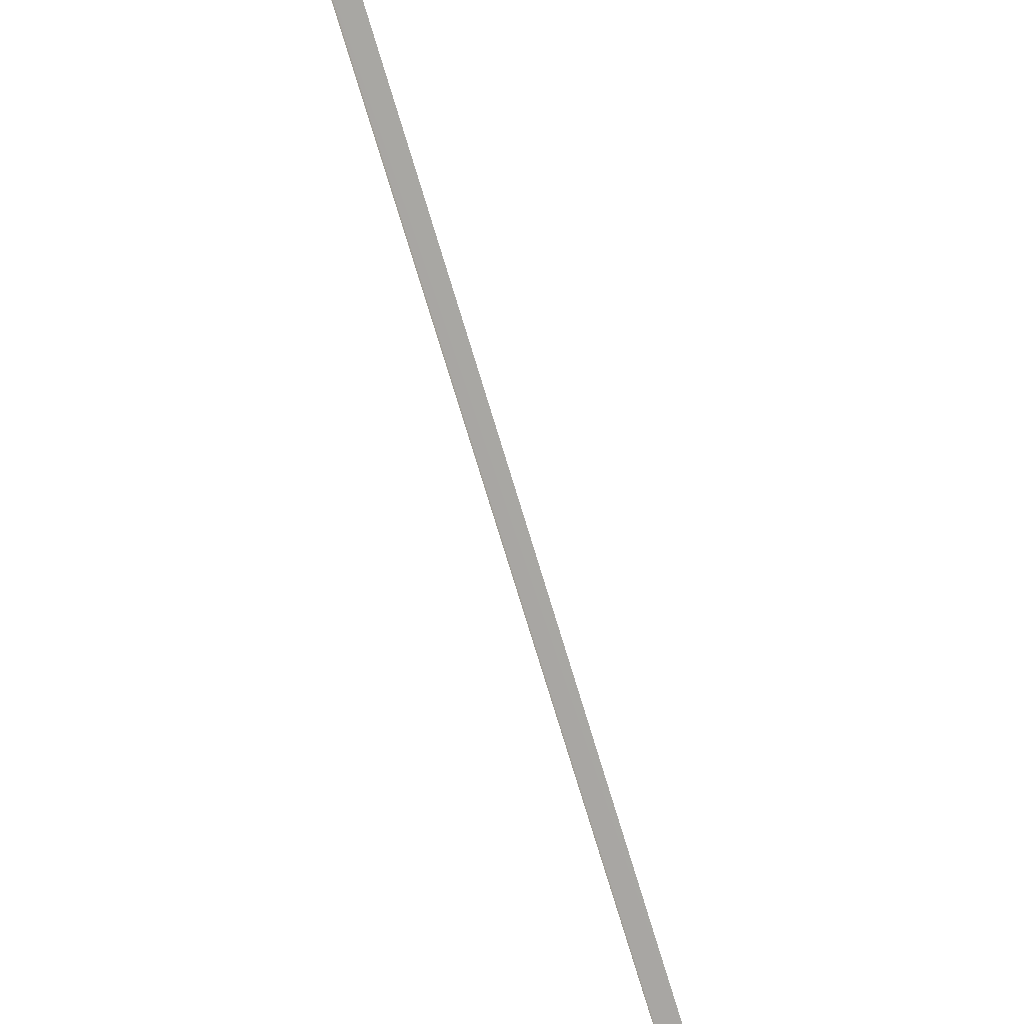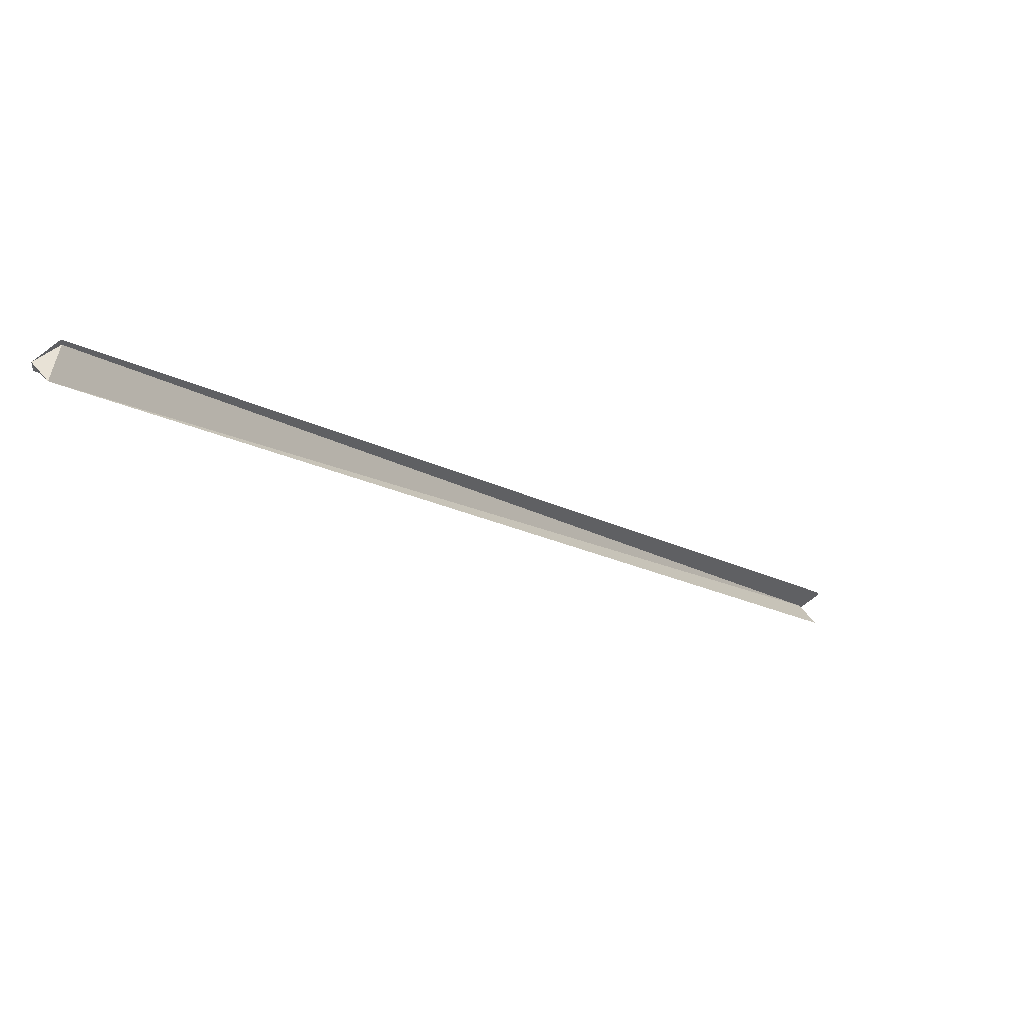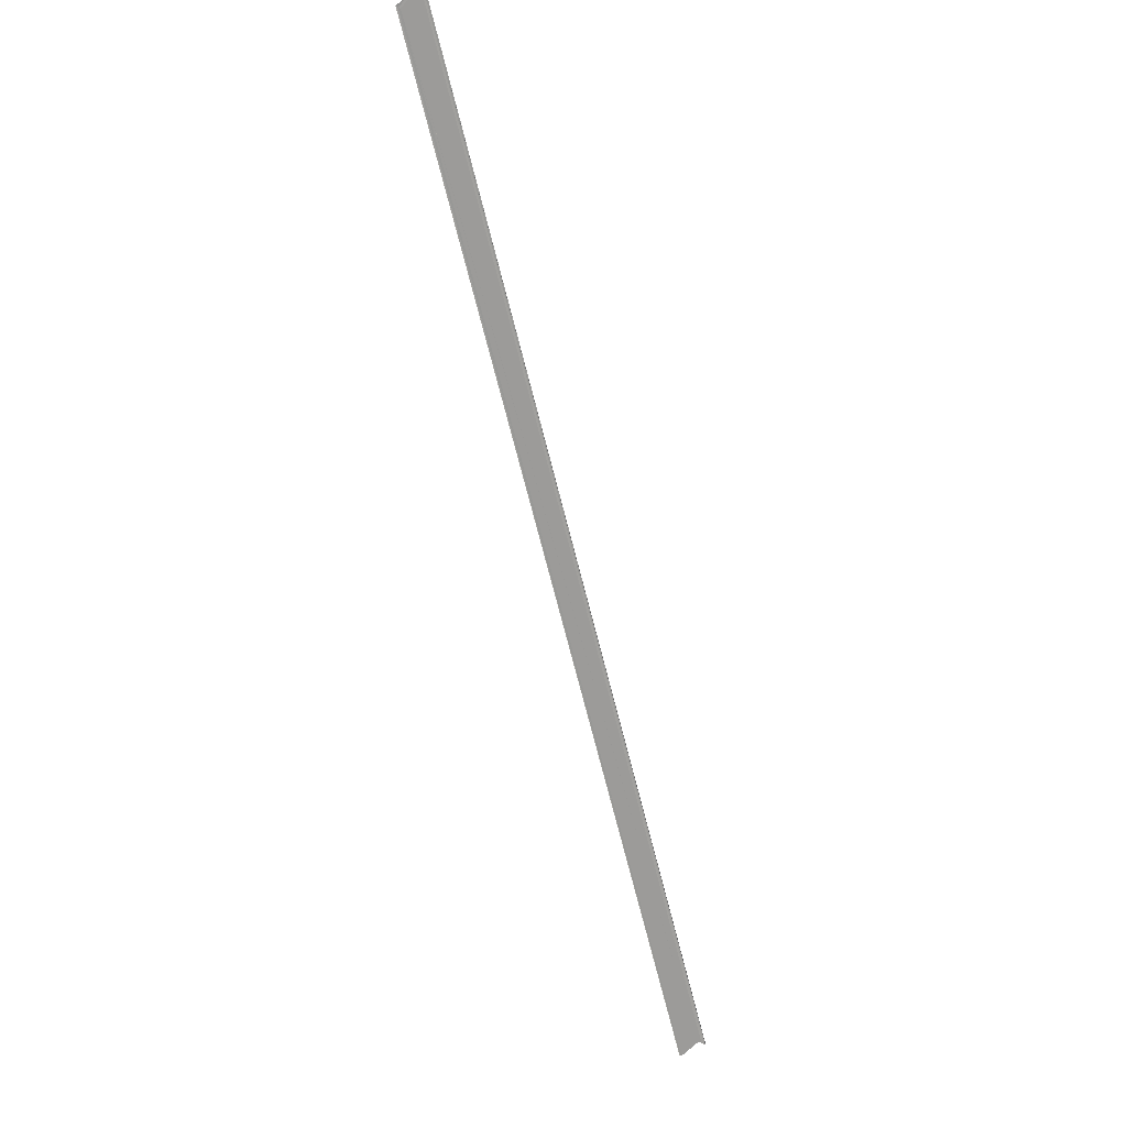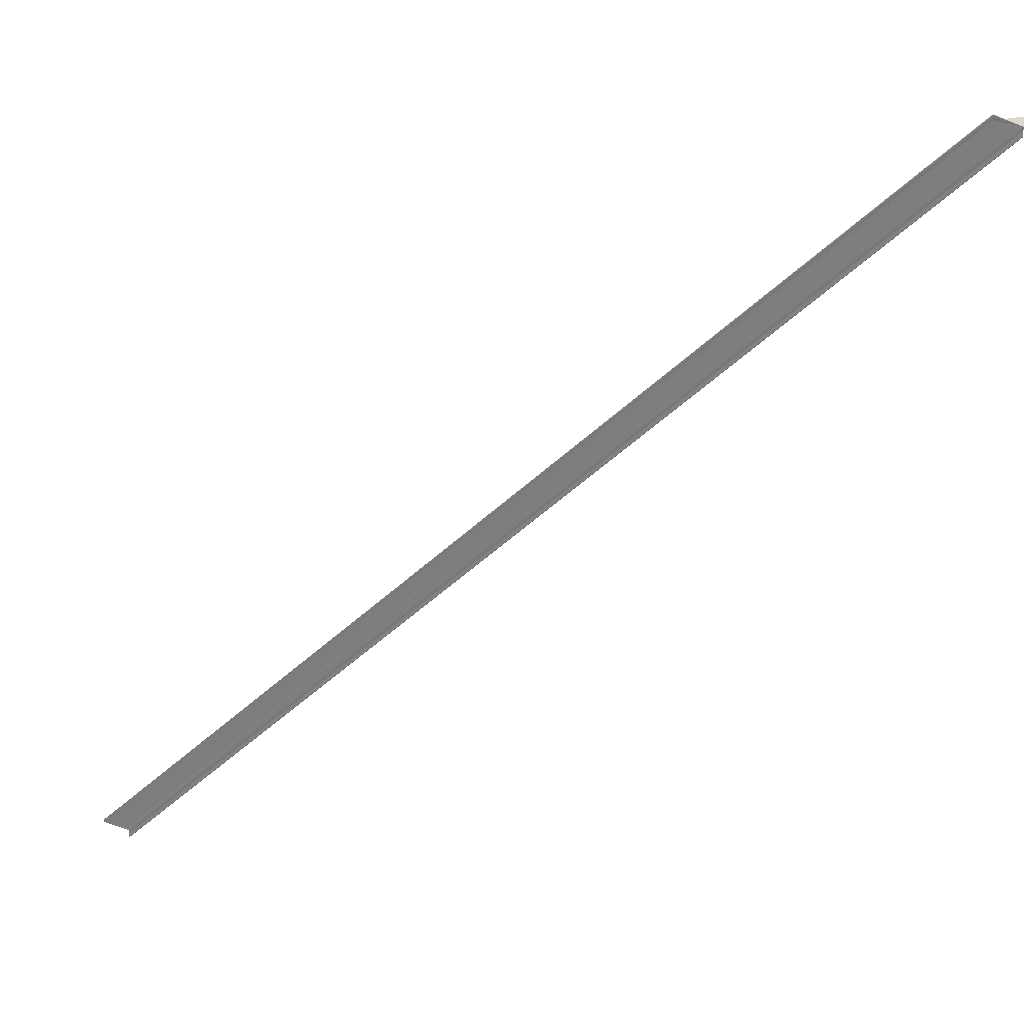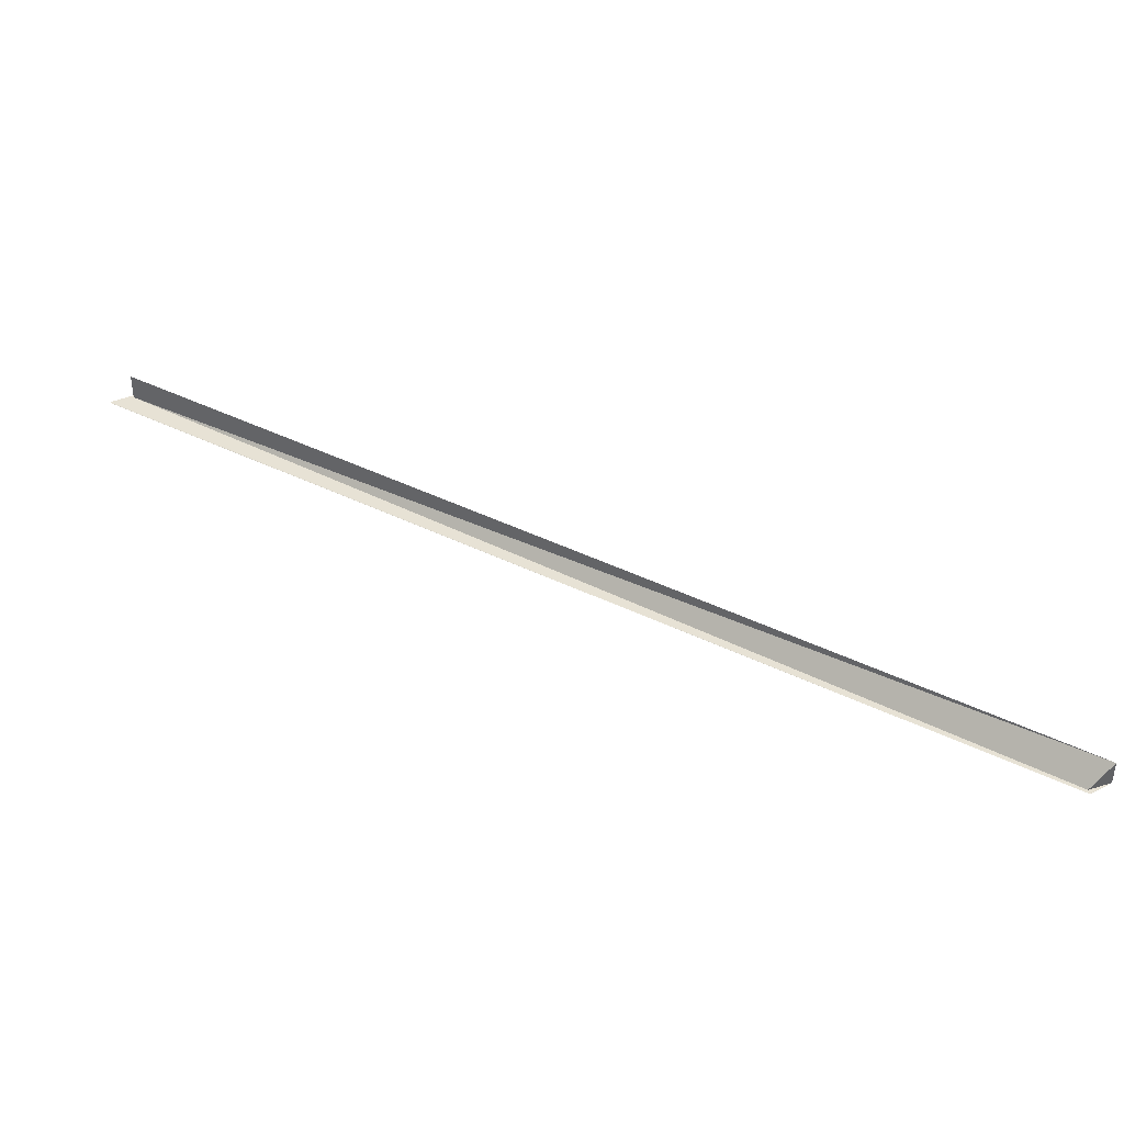
<metadata>
{"format":"obj","ext":"obj","renderer":"f3d","projection":"perspective","resolution":1024,"background":"white","views":[{"elev":-33.6,"azim":114.6,"up":"+Z"},{"elev":46.6,"azim":144.7,"up":"+Z"},{"elev":-70.1,"azim":59.3,"up":"+Y"},{"elev":28.7,"azim":12.0,"up":"+Z"},{"elev":40.5,"azim":-13.5,"up":"+Y"}]}
</metadata>
<code>
o 30961
v 2246 1886 21.65
v 2246 1886 21.65
v 2247 1886 21.97
v 2246 1886 21.65
v 2246 1886 21.65
v 2246 1886 21.65
v 2247 1886 21.97
v 2246 1886 21.65
v 2246 1886 21.65
v 2247 1886 21.97
v 2246 1886 21.65
v 2247 1886 21.97
v 2246 1886 21.65
v 2247 1886 21.97
v 2247 1886 21.97
v 2247 1886 21.97
v 2246 1886 21.65
v 2246 1886 21.65
v 2246 1886 21.66
v 2246 1886 21.65
v 2246 1886 21.66
v 2247 1886 21.97
v 2247 1886 21.97
v 2246 1886 21.66
v 2246 1886 21.66
v 2246 1886 21.66
v 2247 1886 21.97
v 2246 1886 21.65
v 2246 1886 21.66
v 2246 1886 21.65
v 2246 1886 21.66
v 2246 1886 21.65
v 2246 1886 21.65
v 2247 1886 21.97
v 2247 1886 21.97
v 2246 1886 21.66
v 2246 1886 21.65
v 2246 1886 21.66
v 2246 1886 21.66
v 2246 1886 21.66
v 2246 1886 21.66
v 2247 1886 21.97
v 2246 1886 21.66
v 2247 1886 21.97
v 2246 1886 21.65
v 2247 1886 21.97
v 2247 1886 21.97
v 2247 1886 21.97
v 2246 1886 21.66
v 2247 1886 21.97
v 2247 1886 21.97
v 2247 1886 21.97
v 2247 1886 21.97
v 2247 1886 21.97
v 2247 1886 21.97
v 2247 1886 21.97
v 2246 1886 21.65
v 2246 1886 21.65
v 2247 1886 21.97
v 2247 1886 21.97
v 2246 1886 21.65
v 2246 1886 21.65
v 2247 1886 21.97
v 2246 1886 21.65
v 2246 1886 21.65
v 2247 1886 21.97
v 2247 1886 21.97
v 2246 1886 21.65
v 2246 1886 21.65
v 2246 1886 21.65
v 2247 1886 21.97
f 1 2 3
f 1 4 5
f 6 2 7
f 6 8 7
f 9 8 10
f 10 11 12
f 7 11 12
f 7 13 14
f 15 13 14
f 16 17 15
f 18 1 16
f 18 19 16
f 1 20 21
f 16 21 22
f 23 21 22
f 24 19 23
f 24 25 23
f 23 26 27
f 28 25 29
f 30 31 29
f 30 32 33
f 34 32 35
f 28 36 37
f 28 38 39
f 28 38 40
f 41 38 42
f 43 38 44
f 43 4 44
f 44 45 46
f 47 45 48
f 44 49 50
f 42 49 50
f 51 52 46
f 51 52 50
f 51 53 50
f 51 54 16
f 51 55 56
f 57 58 56
f 51 59 27
f 51 59 22
f 51 60 22
f 61 62 63
f 61 64 63
f 63 65 66
f 67 65 66
f 68 62 67
f 68 69 67
f 67 70 71

</code>
